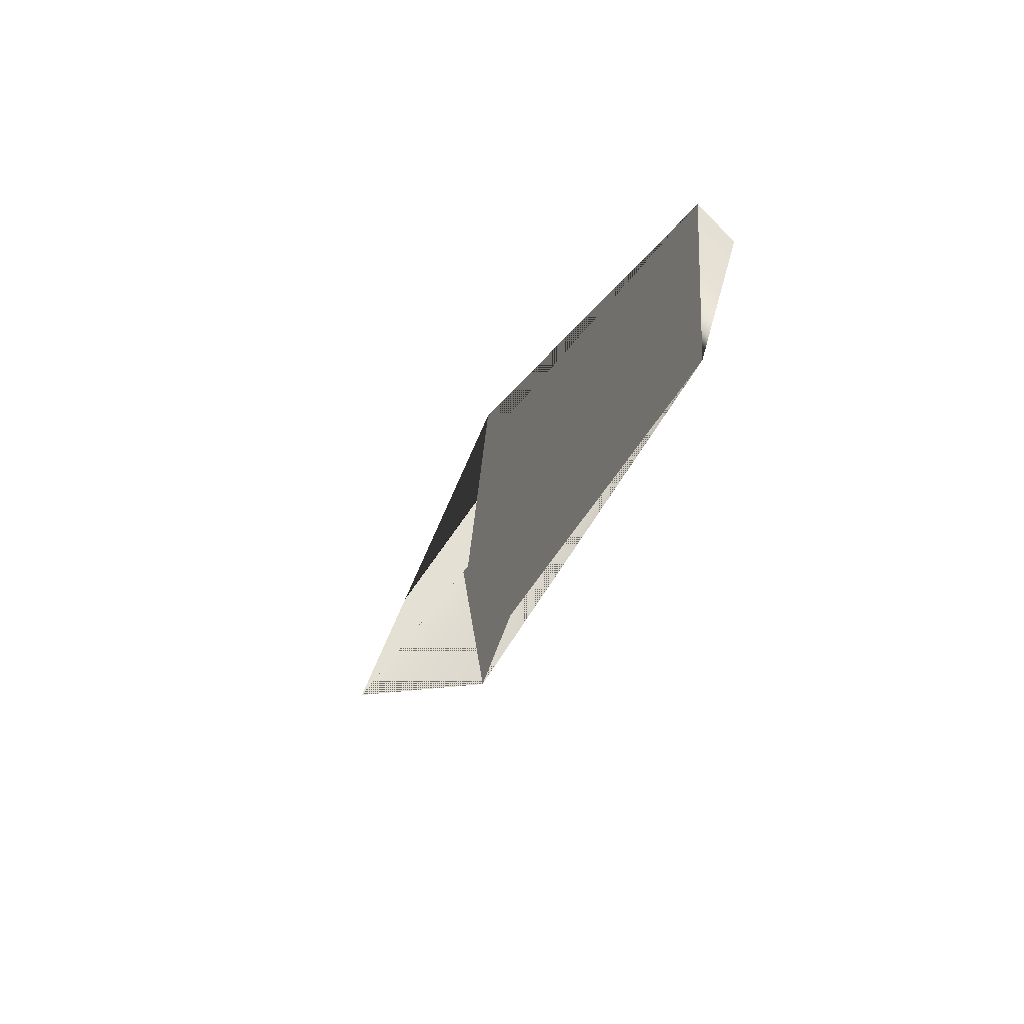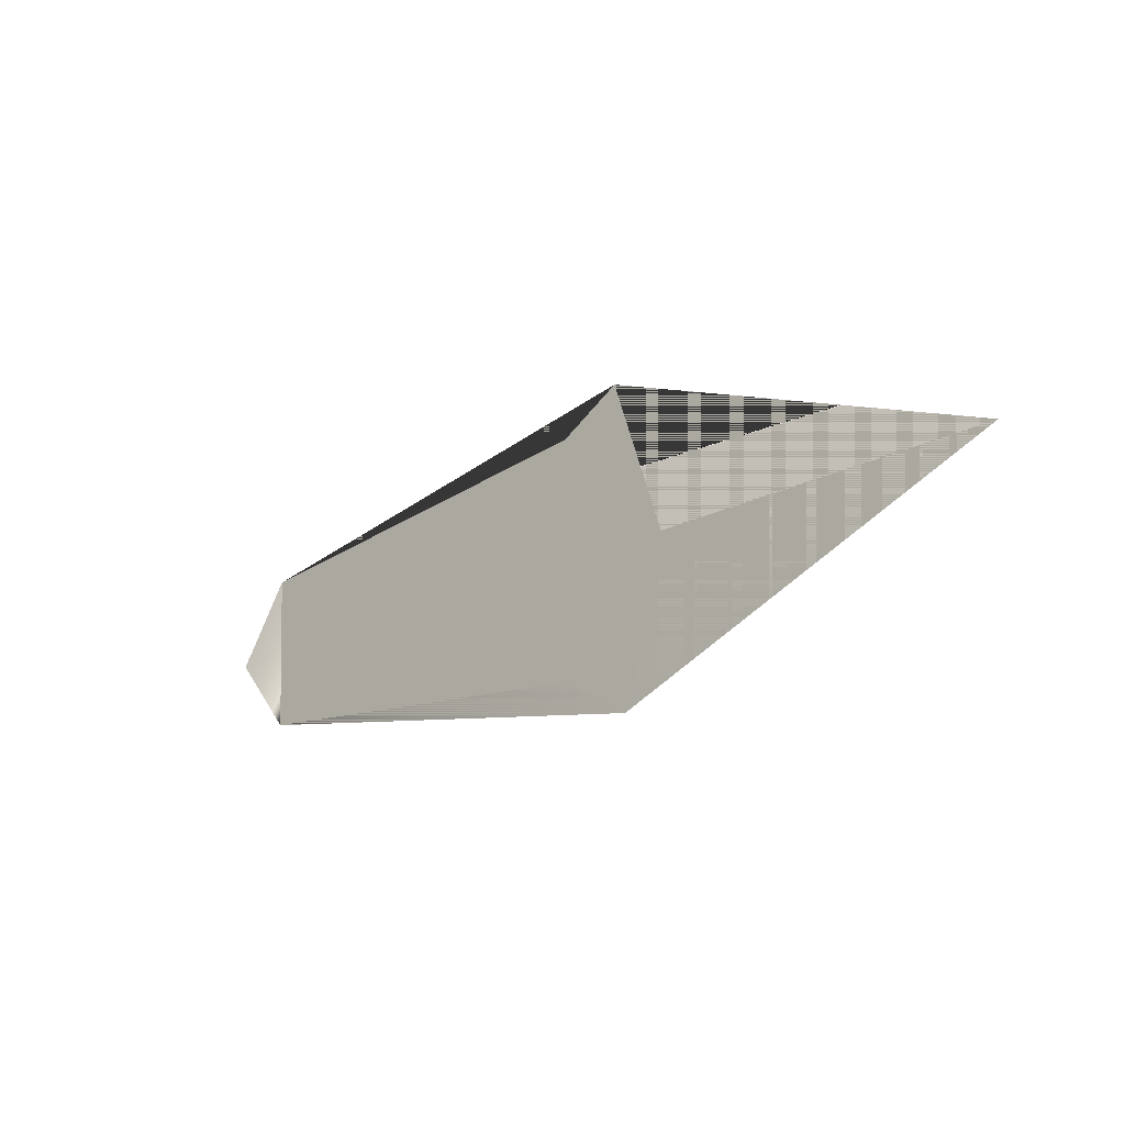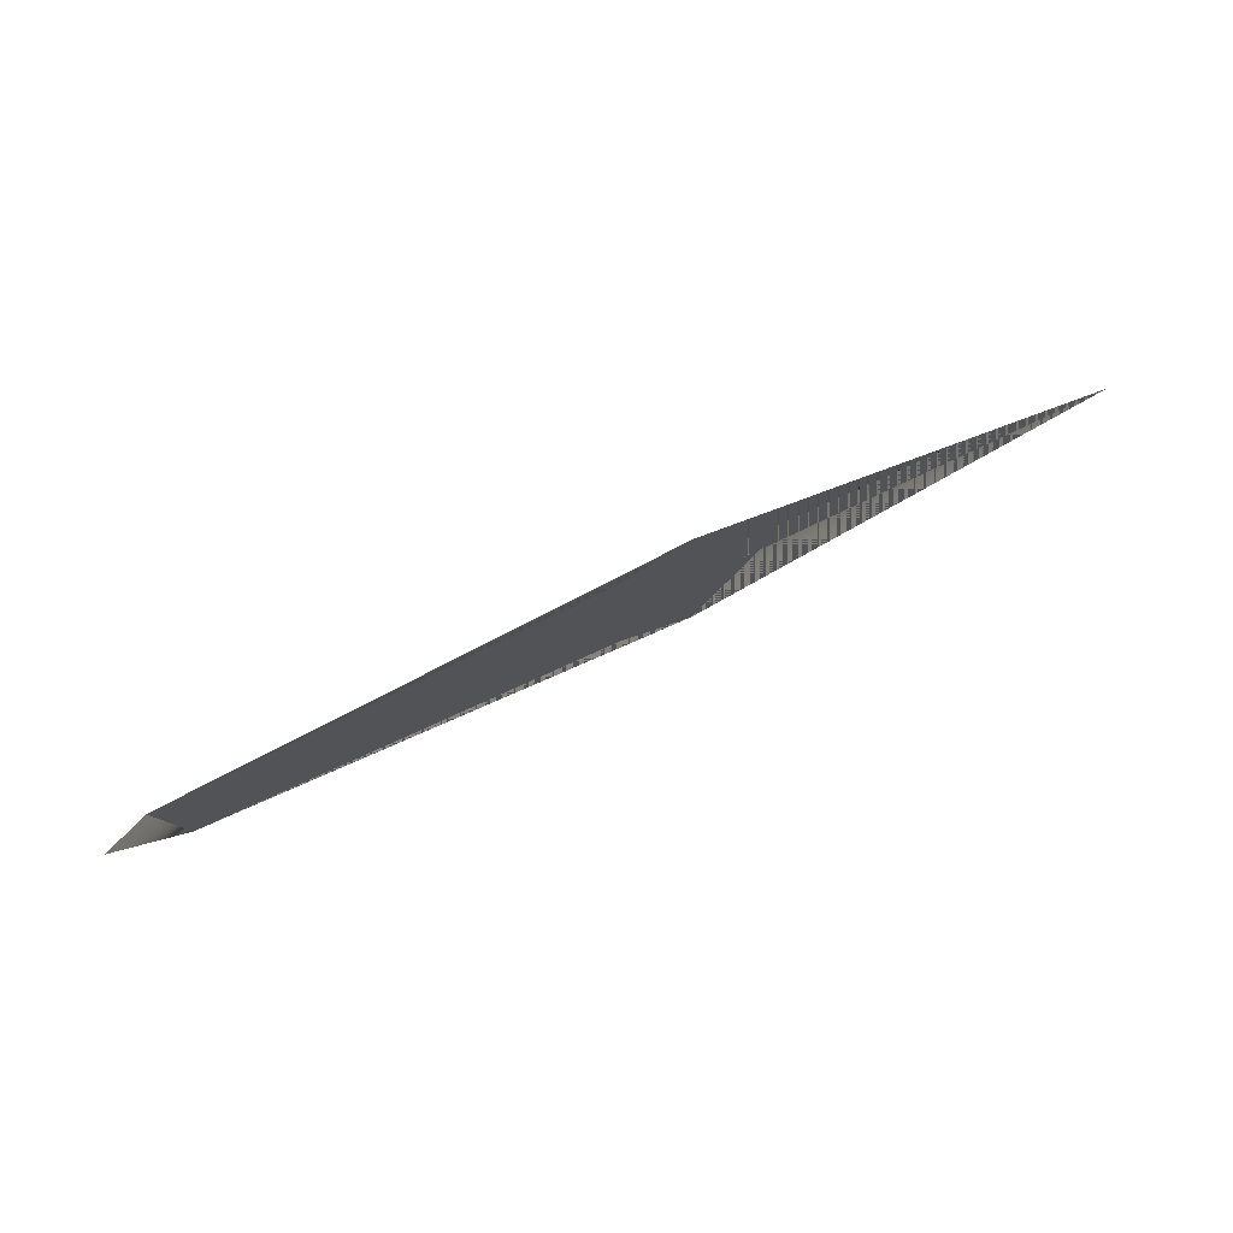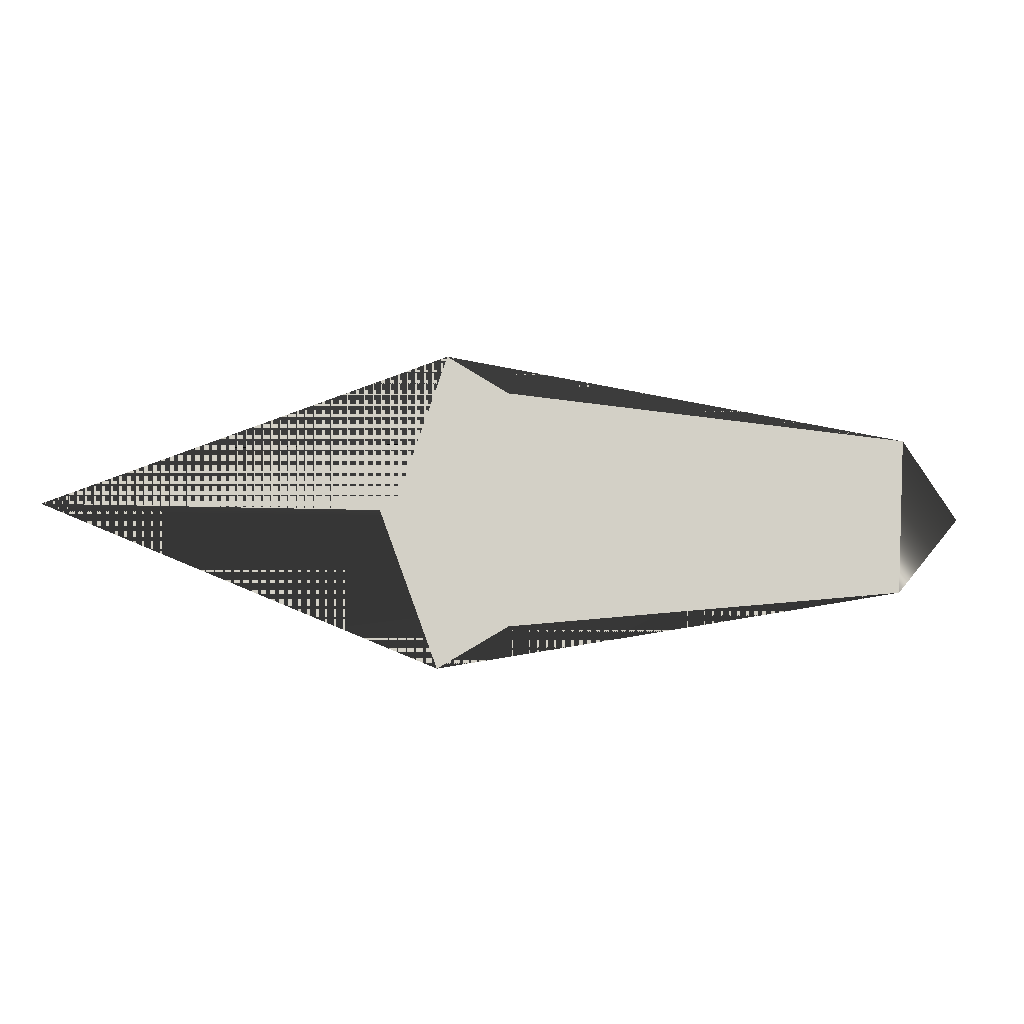
<metadata>
{"format":"obj","ext":"obj","renderer":"f3d","projection":"perspective","resolution":1024,"background":"white","views":[{"elev":-31.0,"azim":67.1,"up":"+Y"},{"elev":-20.3,"azim":-136.5,"up":"+Y"},{"elev":78.3,"azim":154.6,"up":"+Y"},{"elev":-8.4,"azim":-6.9,"up":"+Y"}]}
</metadata>
<code>
o Mesh
v 136.6 0.8694 256.9
v 119.5 -19.64 256.9
v 22.72 1.261 256.9
v 121.9 22.95 256.9
v 10.77 -30.09 256.9
v -8.486 -41.59 256.9
v -24.09 0.8694 256.9
v -113.2 1 256.9
v -20.48 0.8694 256.9
v -6.078 43.59 256.9
v 10.77 33.79 256.9
v 22.72 1.261 256.9
f 4 3 2 1
f 2 3 6 5
f 6 3 8 7
f 8 3 10 9
f 10 3 4 11
f 6 12 2 5
f 2 12 4 1
f 4 12 10 11
f 10 12 8 9
f 8 12 6 7

</code>
